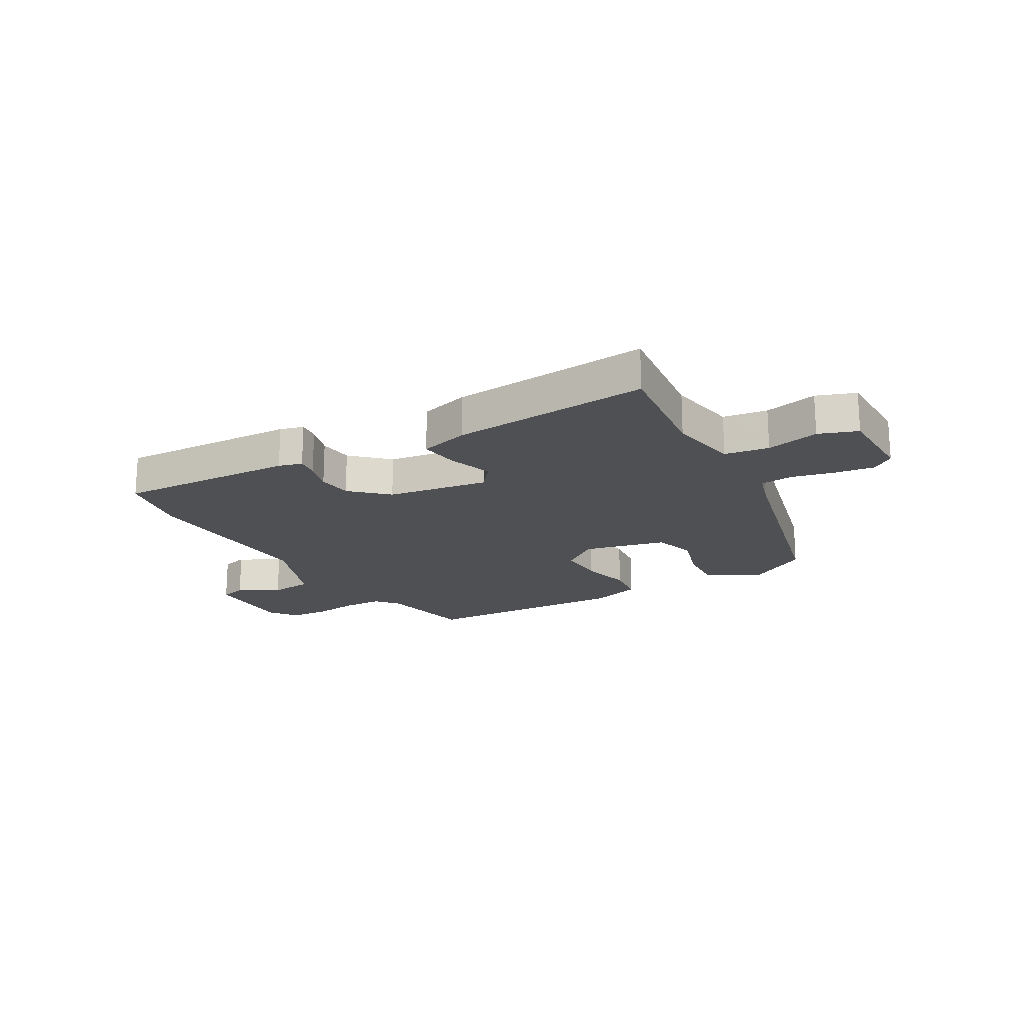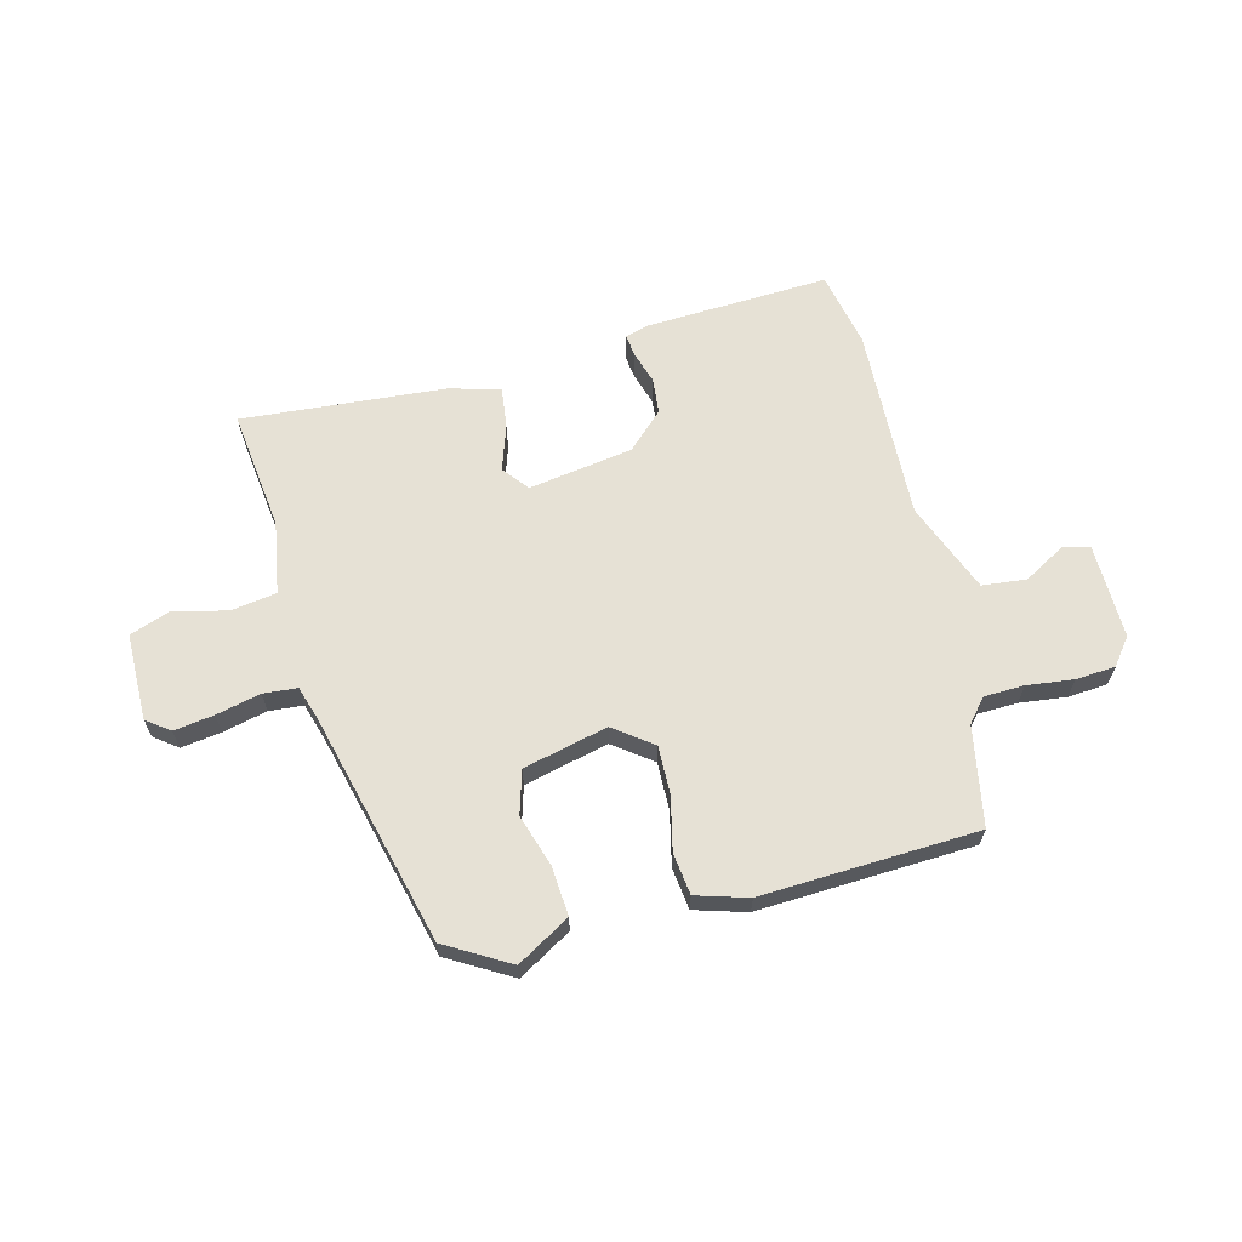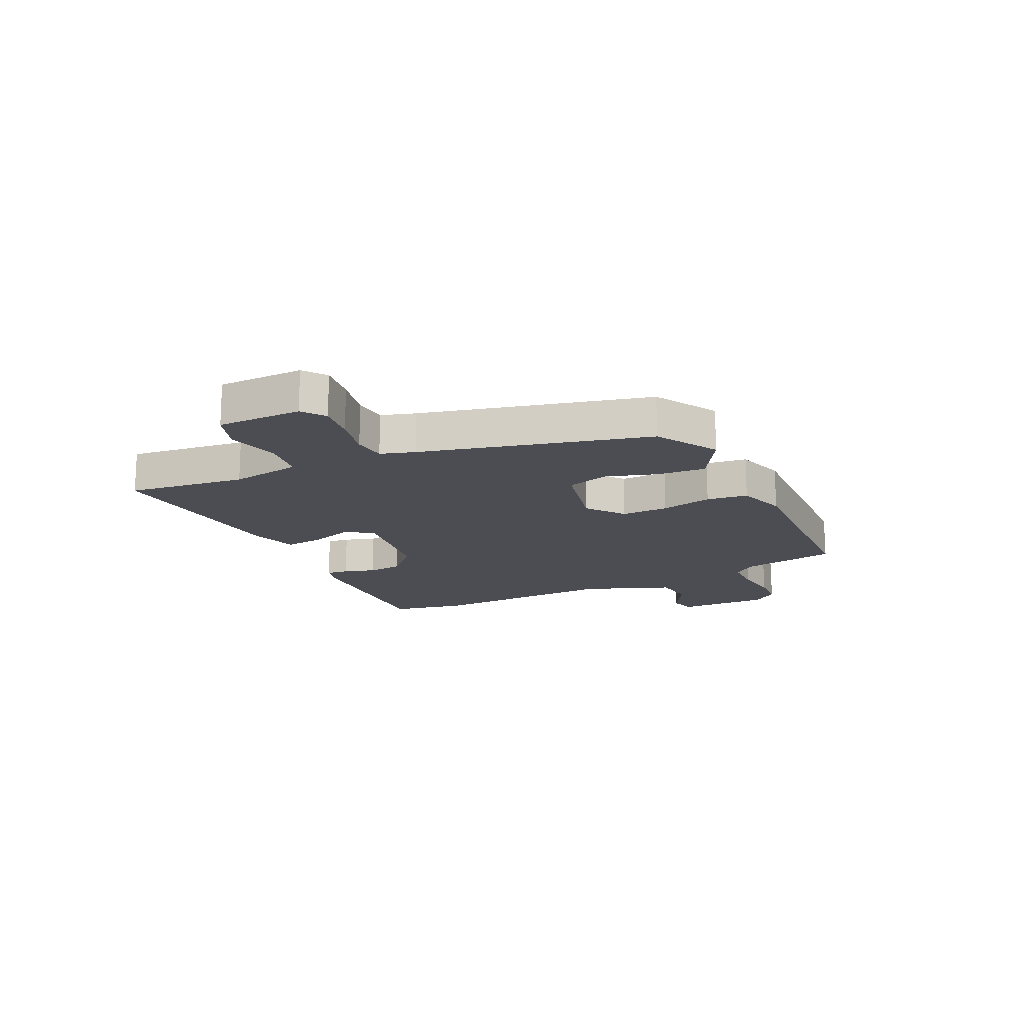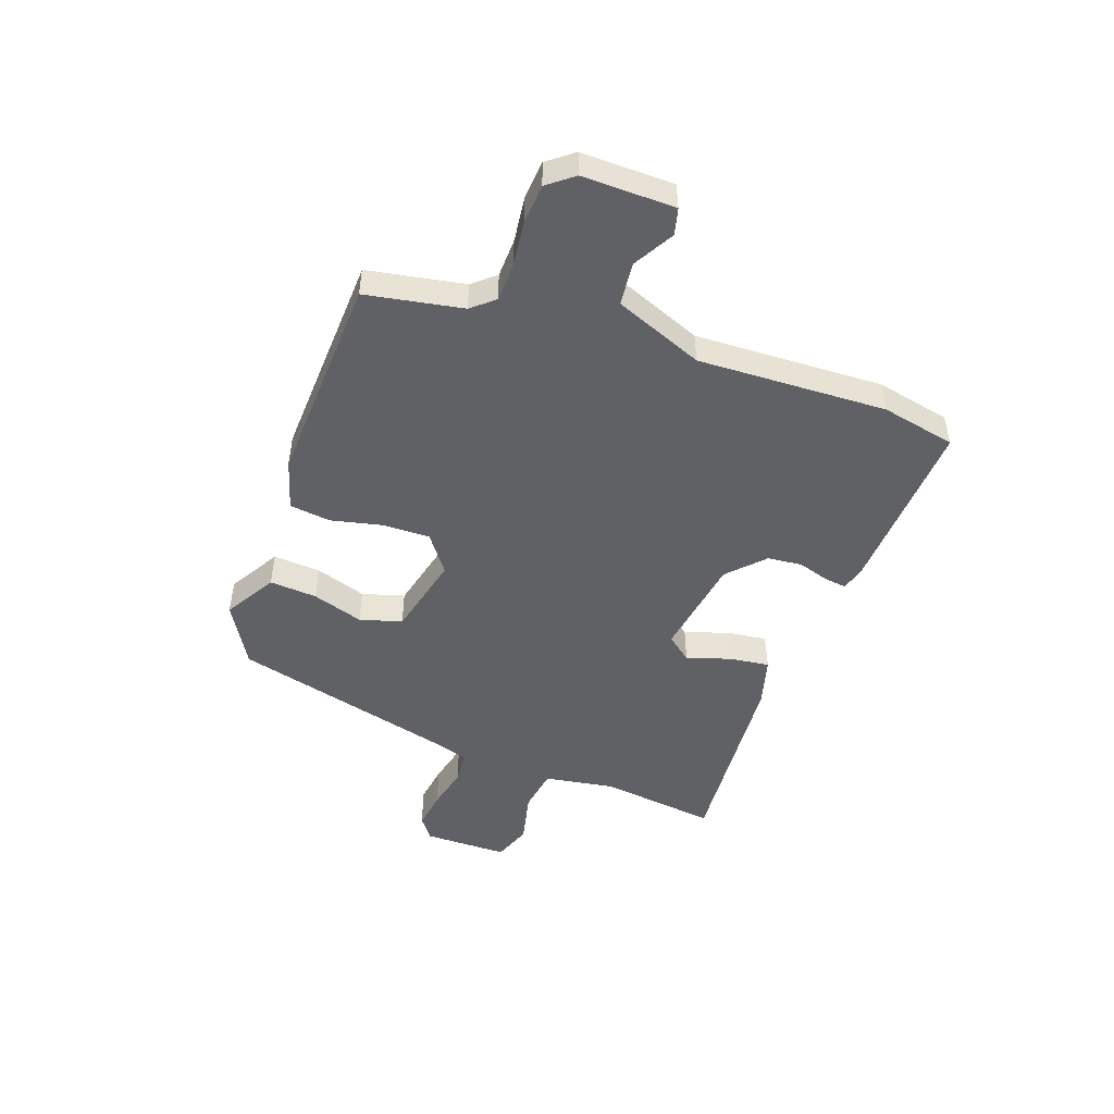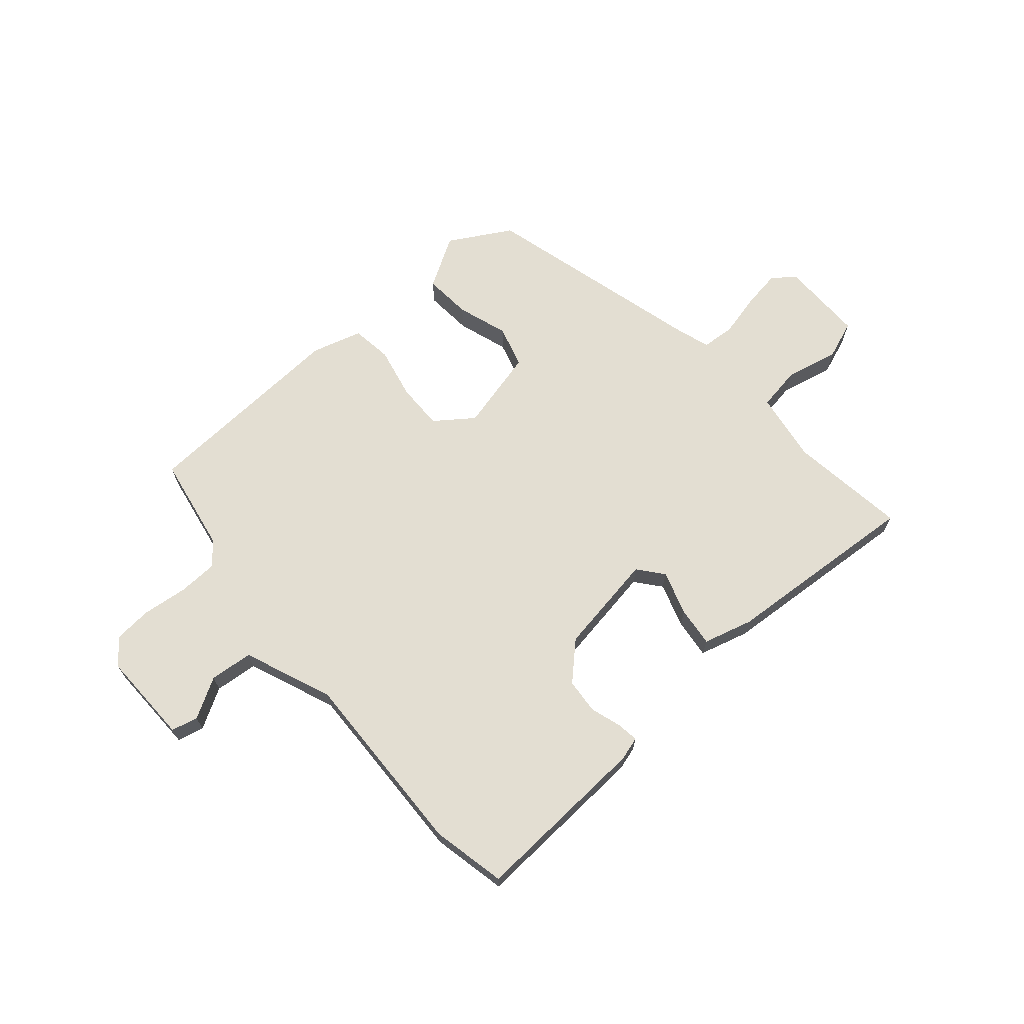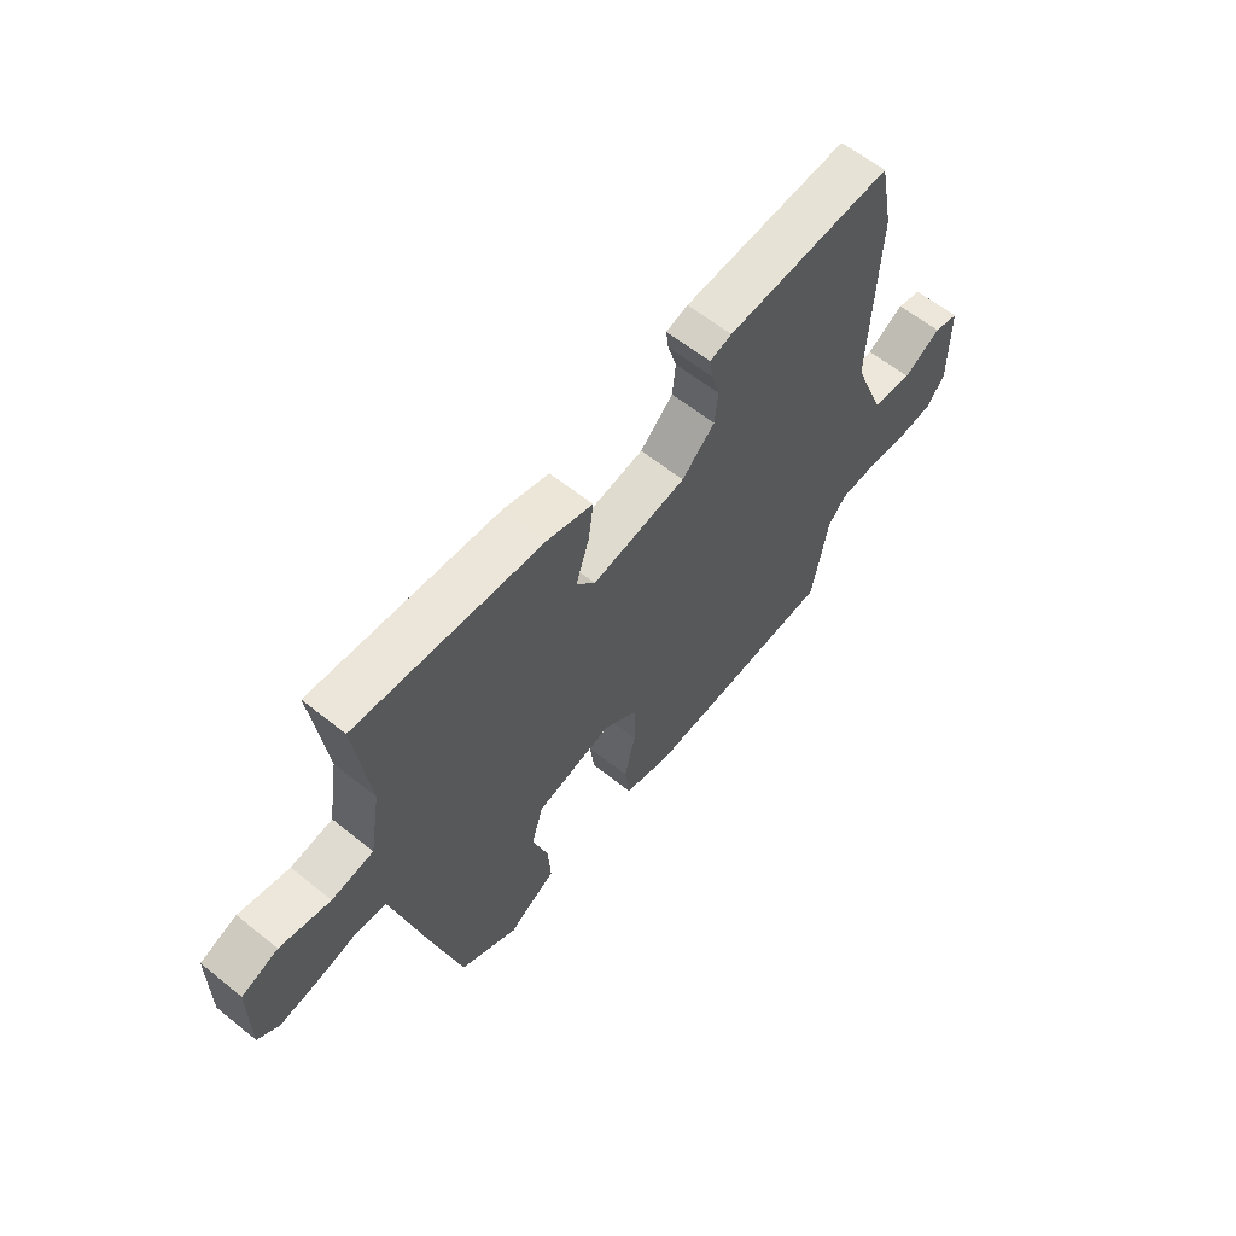
<metadata>
{"format":"obj","ext":"obj","renderer":"f3d","projection":"perspective","resolution":1024,"background":"white","views":[{"elev":-19.0,"azim":30.2,"up":"+Y"},{"elev":64.5,"azim":165.6,"up":"+Y"},{"elev":-16.3,"azim":115.9,"up":"+Y"},{"elev":-48.4,"azim":-109.8,"up":"+Y"},{"elev":67.7,"azim":-41.4,"up":"+Y"},{"elev":60.8,"azim":129.3,"up":"+Z"}]}
</metadata>
<code>
v -0.521 0.07 0.398
v -0.494 0.07 0.531
v -0.175 0.07 0.516
v -0.133 0.07 0.504
v -0.138 0.07 0.465
v -0.155 0.07 0.409
v -0.149 0.07 0.347
v -0.086 0.07 0.287
v 0.095 0.07 0.259
v 0.131 0.07 0.304
v 0.105 0.07 0.383
v 0.096 0.07 0.454
v 0.184 0.07 0.479
v 0.538 0.07 0.508
v 0.512 0.07 0.298
v 0.533 0.07 0.172
v 0.612 0.07 0.16
v 0.707 0.07 0.182
v 0.776 0.07 0.157
v 0.777 0.07 0.006
v 0.737 0.07 -0.024
v 0.667 0.07 -0.014
v 0.59 0.07 0.004
v 0.531 0.07 -0.001
v 0.512 0.07 -0.062
v 0.41 0.07 -0.463
v 0.3 0.07 -0.527
v 0.208 0.07 -0.473
v 0.214 0.07 -0.388
v 0.243 0.07 -0.297
v 0.221 0.07 -0.222
v 0.074 0.07 -0.187
v 0.007 0.07 -0.237
v 0.009 0.07 -0.321
v 0.03 0.07 -0.413
v 0.021 0.07 -0.486
v -0.069 0.07 -0.513
v -0.445 0.07 -0.496
v -0.477 0.07 -0.324
v -0.511 0.07 -0.284
v -0.581 0.07 -0.282
v -0.662 0.07 -0.292
v -0.731 0.07 -0.287
v -0.767 0.07 -0.241
v -0.765 0.07 -0.076
v -0.718 0.07 -0.064
v -0.646 0.07 -0.105
v -0.569 0.07 -0.097
v -0.507 0.07 0.061
v -0.521 0 0.398
v -0.494 0 0.531
v -0.175 0 0.516
v -0.133 0 0.504
v -0.138 0 0.465
v -0.155 0 0.409
v -0.149 0 0.347
v -0.086 0 0.287
v 0.095 0 0.259
v 0.131 0 0.304
v 0.105 0 0.383
v 0.096 0 0.454
v 0.184 0 0.479
v 0.538 0 0.508
v 0.512 0 0.298
v 0.533 0 0.172
v 0.612 0 0.16
v 0.707 0 0.182
v 0.776 0 0.157
v 0.777 0 0.006
v 0.737 0 -0.024
v 0.667 0 -0.014
v 0.59 0 0.004
v 0.531 0 -0.001
v 0.512 0 -0.062
v 0.41 0 -0.463
v 0.3 0 -0.527
v 0.208 0 -0.473
v 0.214 0 -0.388
v 0.243 0 -0.297
v 0.221 0 -0.222
v 0.074 0 -0.187
v 0.007 0 -0.237
v 0.009 0 -0.321
v 0.03 0 -0.413
v 0.021 0 -0.486
v -0.069 0 -0.513
v -0.445 0 -0.496
v -0.477 0 -0.324
v -0.511 0 -0.284
v -0.581 0 -0.282
v -0.662 0 -0.292
v -0.731 0 -0.287
v -0.767 0 -0.241
v -0.765 0 -0.076
v -0.718 0 -0.064
v -0.646 0 -0.105
v -0.569 0 -0.097
v -0.507 0 0.061
f 45 46 47
f 44 45 47
f 43 44 47
f 42 43 47
f 41 42 47
f 40 41 47 48
f 39 40 48 49
f 49 1 2
f 39 49 2
f 38 39 2
f 37 38 2
f 36 37 2
f 35 36 2
f 34 35 2
f 28 29 30
f 27 28 30
f 26 27 30
f 25 26 30
f 24 25 30 31
f 21 22 23
f 20 21 23
f 19 20 23
f 18 19 23
f 17 18 23
f 16 17 23 24
f 24 31 32
f 16 24 32
f 15 16 32
f 13 14 15
f 12 13 15
f 11 12 15
f 10 11 15
f 4 5 6
f 3 4 6
f 2 3 6
f 2 6 7
f 2 7 8
f 34 2 8
f 33 34 8
f 15 32 33
f 10 15 33
f 9 10 33
f 8 9 33
f 96 95 94
f 96 94 93
f 96 93 92
f 96 92 91
f 96 91 90
f 97 96 90 89
f 98 97 89 88
f 51 50 98
f 51 98 88
f 51 88 87
f 51 87 86
f 51 86 85
f 51 85 84
f 51 84 83
f 79 78 77
f 79 77 76
f 79 76 75
f 79 75 74
f 80 79 74 73
f 72 71 70
f 72 70 69
f 72 69 68
f 72 68 67
f 72 67 66
f 73 72 66 65
f 81 80 73
f 81 73 65
f 81 65 64
f 64 63 62
f 64 62 61
f 64 61 60
f 64 60 59
f 55 54 53
f 55 53 52
f 55 52 51
f 56 55 51
f 57 56 51
f 57 51 83
f 57 83 82
f 82 81 64
f 82 64 59
f 82 59 58
f 82 58 57
f 1 50 51 2
f 2 51 52 3
f 3 52 53 4
f 4 53 54 5
f 5 54 55 6
f 6 55 56 7
f 7 56 57 8
f 8 57 58 9
f 9 58 59 10
f 10 59 60 11
f 11 60 61 12
f 12 61 62 13
f 13 62 63 14
f 14 63 64 15
f 15 64 65 16
f 16 65 66 17
f 17 66 67 18
f 18 67 68 19
f 19 68 69 20
f 20 69 70 21
f 21 70 71 22
f 22 71 72 23
f 23 72 73 24
f 24 73 74 25
f 25 74 75 26
f 26 75 76 27
f 27 76 77 28
f 28 77 78 29
f 29 78 79 30
f 30 79 80 31
f 31 80 81 32
f 32 81 82 33
f 33 82 83 34
f 34 83 84 35
f 35 84 85 36
f 36 85 86 37
f 37 86 87 38
f 38 87 88 39
f 39 88 89 40
f 40 89 90 41
f 41 90 91 42
f 42 91 92 43
f 43 92 93 44
f 44 93 94 45
f 45 94 95 46
f 46 95 96 47
f 47 96 97 48
f 48 97 98 49
f 49 98 50 1

</code>
